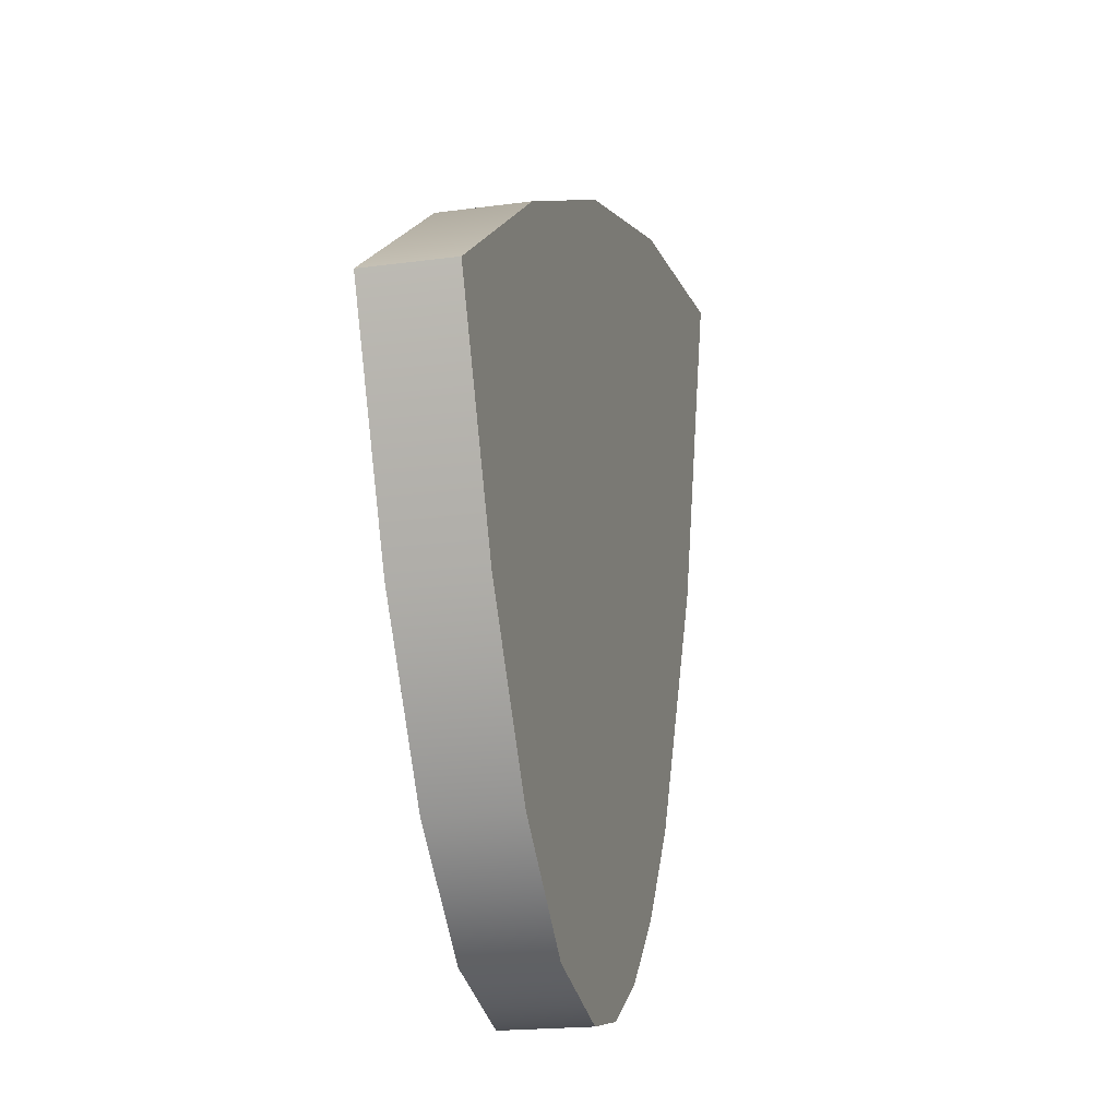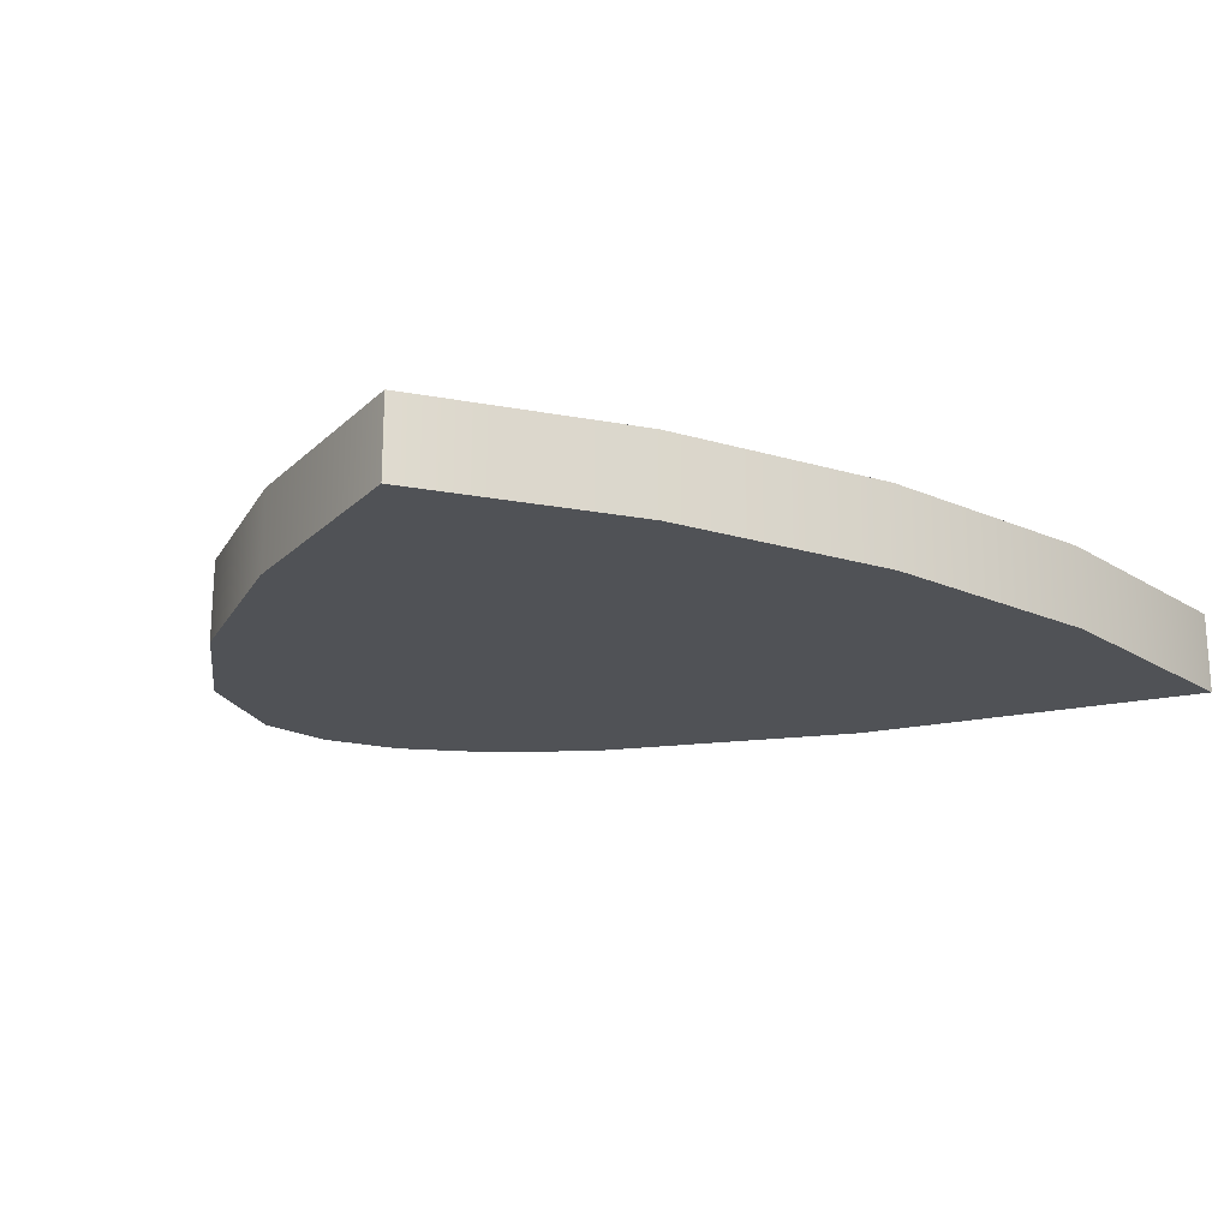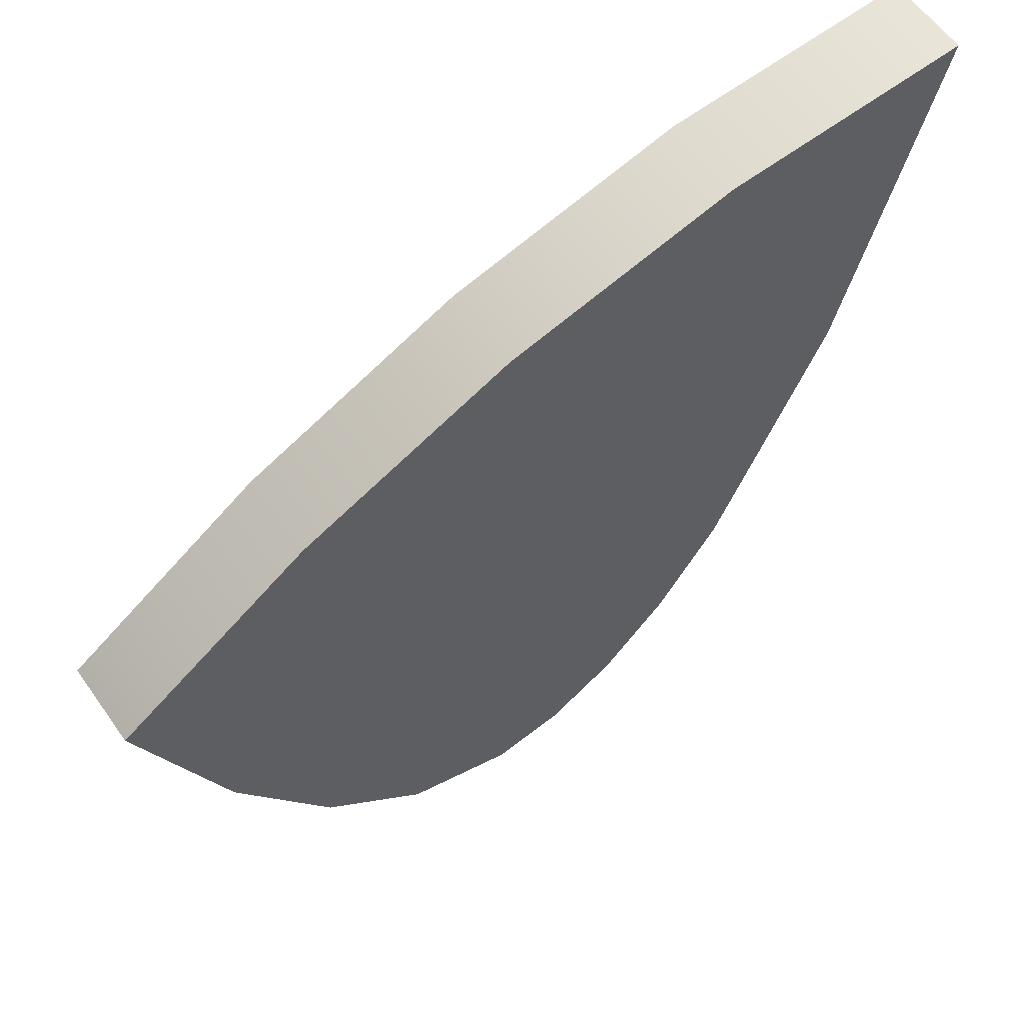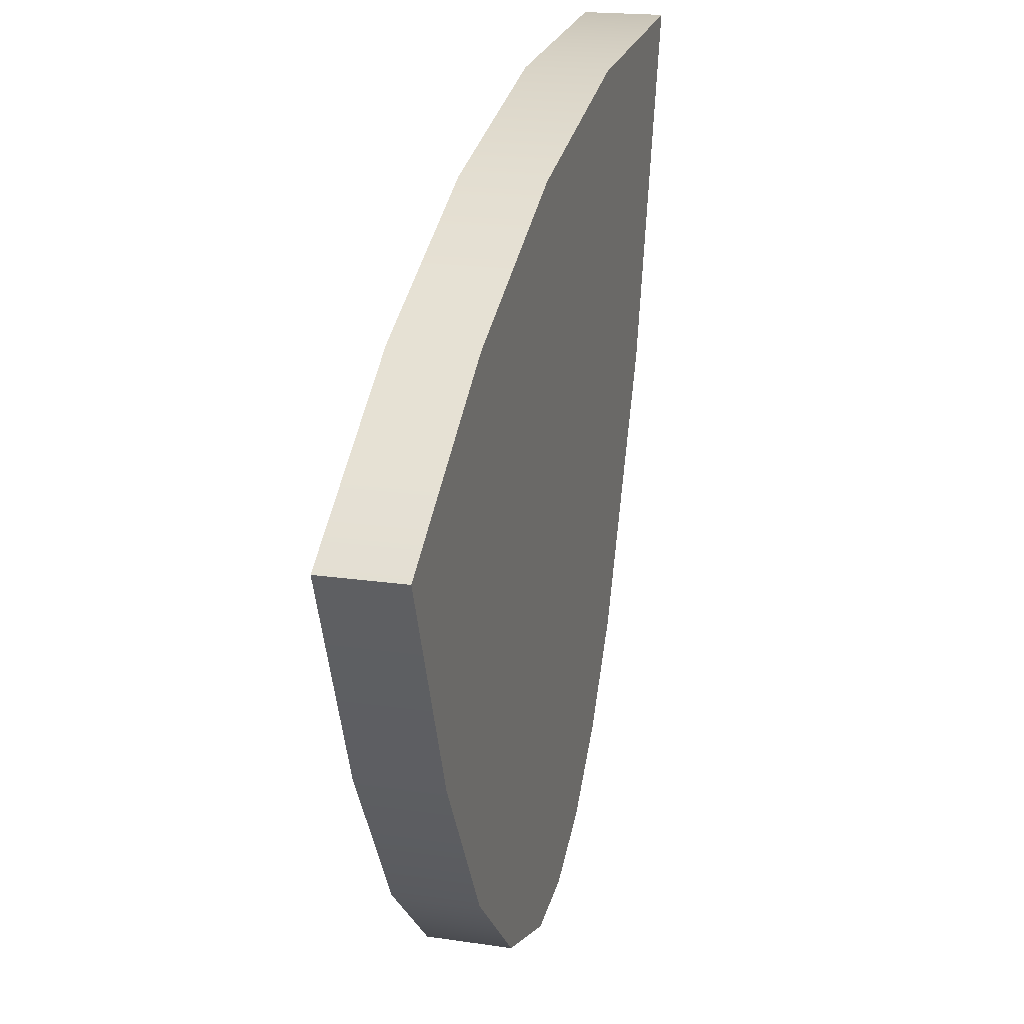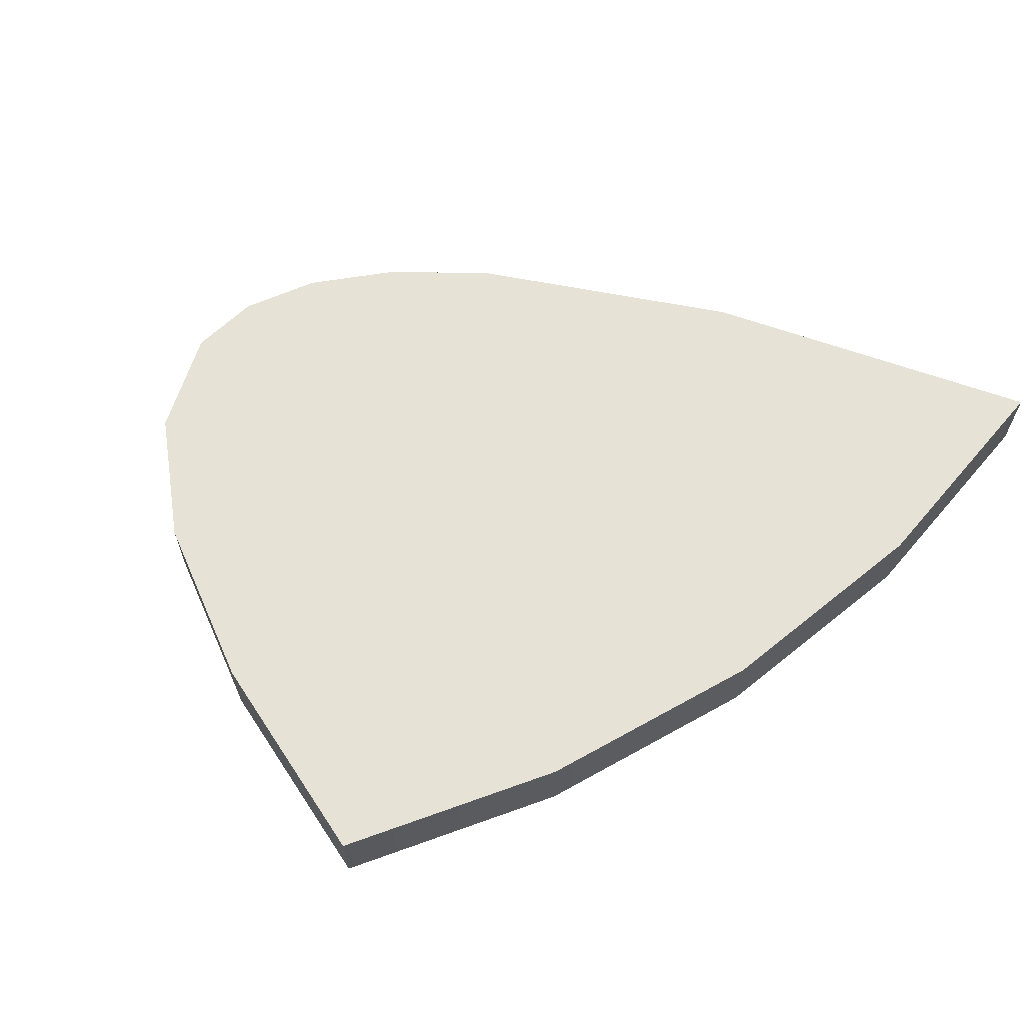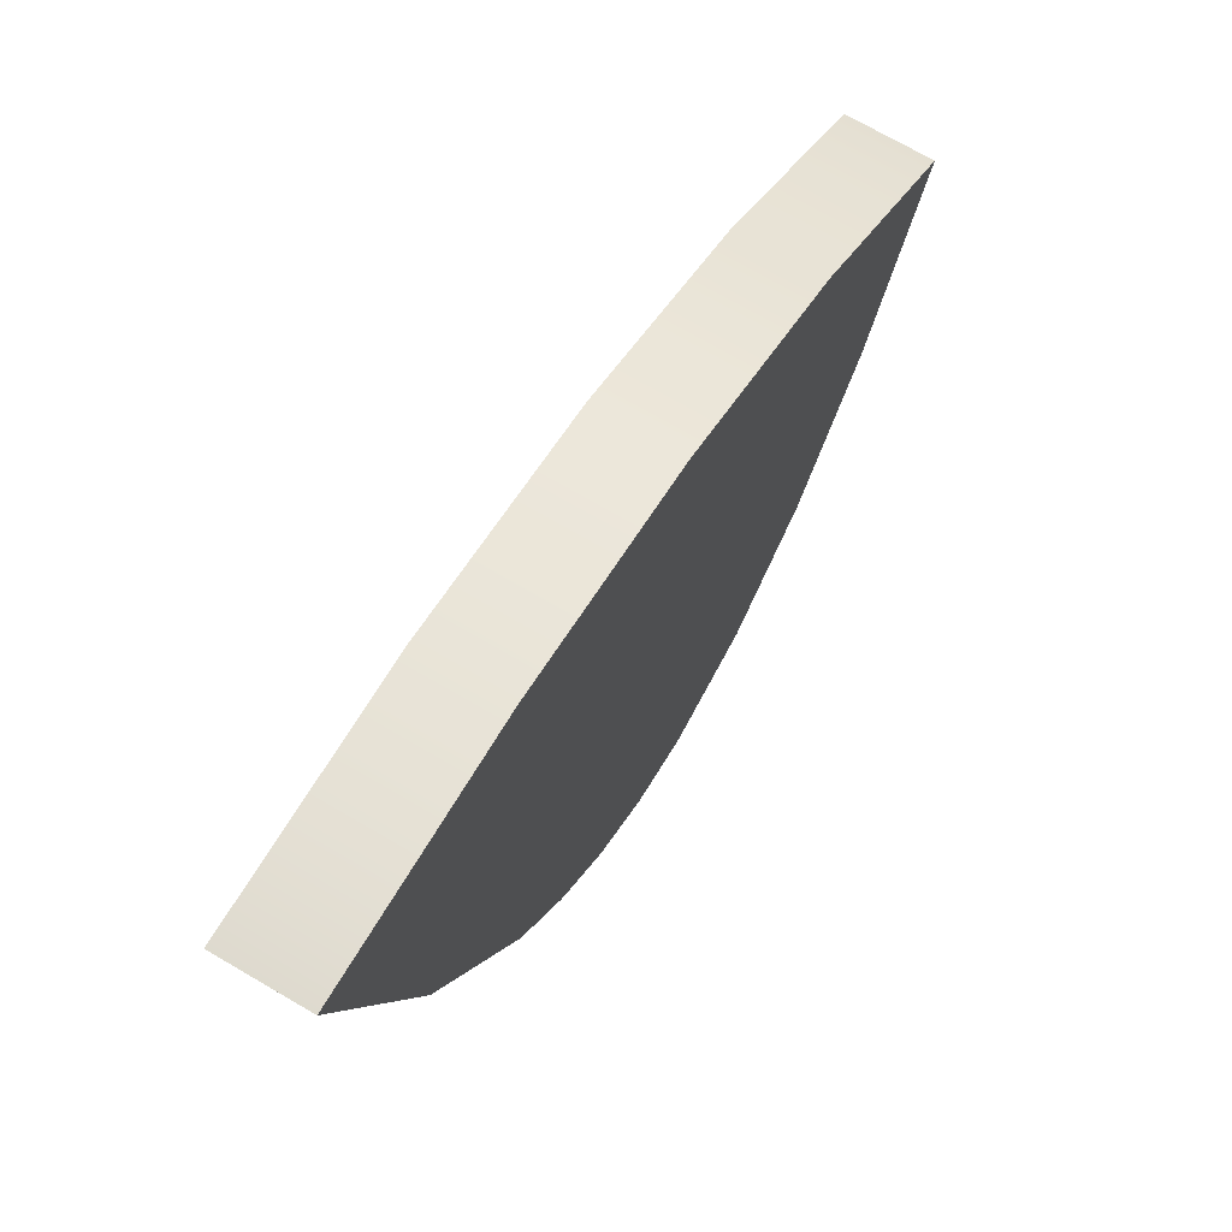
<metadata>
{"format":"obj","ext":"obj","renderer":"f3d","projection":"perspective","resolution":1024,"background":"white","views":[{"elev":-18.5,"azim":-75.2,"up":"+Z"},{"elev":-20.8,"azim":-53.8,"up":"+Y"},{"elev":59.0,"azim":-34.9,"up":"+Z"},{"elev":19.0,"azim":-74.3,"up":"+Z"},{"elev":63.8,"azim":-55.2,"up":"+Y"},{"elev":71.6,"azim":120.3,"up":"+Z"}]}
</metadata>
<code>
o
v 12 1 30
v 12.86 1 30.17
v 12.86 0 30.17
v 12 0 30
v 13.69 1 30.68
v 13.69 0 30.68
v 14.5 1 31.51
v 14.5 0 31.51
v 15.26 1 32.65
v 15.26 0 32.65
v 16.65 1 35.8
v 16.65 0 35.8
v 17.77 1 40
v 17.77 0 40
v 14.88 1 39.72
v 14.88 0 39.72
v 12.15 1 38.94
v 12.15 0 38.94
v 9.595 1 37.71
v 9.595 0 37.71
v 7.264 1 36.07
v 7.264 0 36.07
v 8.302 1 33.47
v 8.302 0 33.47
v 9.457 1 31.57
v 9.457 0 31.57
v 10.7 1 30.4
v 10.7 0 30.4
v 12 1 30
v 12 0 30
v 12 1 30
v 12 0 30
g
f 1 2 3 4
f 2 5 6 3
f 5 7 8 6
f 7 9 10 8
f 9 11 12 10
f 11 13 14 12
f 13 15 16 14
f 15 17 18 16
f 17 19 20 18
f 19 21 22 20
f 21 23 24 22
f 23 25 26 24
f 25 27 28 26
f 27 29 30 28
f 29 31 32 30
f 31 1 4 32
f 29 27 25
f 29 25 23
f 29 23 21
f 29 21 19
f 29 19 17
f 29 17 15
f 29 15 13
f 29 13 11
f 29 11 9
f 29 9 7
f 29 7 5
f 29 5 2
f 29 2 1
f 31 29 1
f 26 28 30
f 24 26 30
f 22 24 30
f 20 22 30
f 18 20 30
f 16 18 30
f 14 16 30
f 12 14 30
f 10 12 30
f 8 10 30
f 6 8 30
f 3 6 30
f 4 3 30
f 4 30 32

</code>
